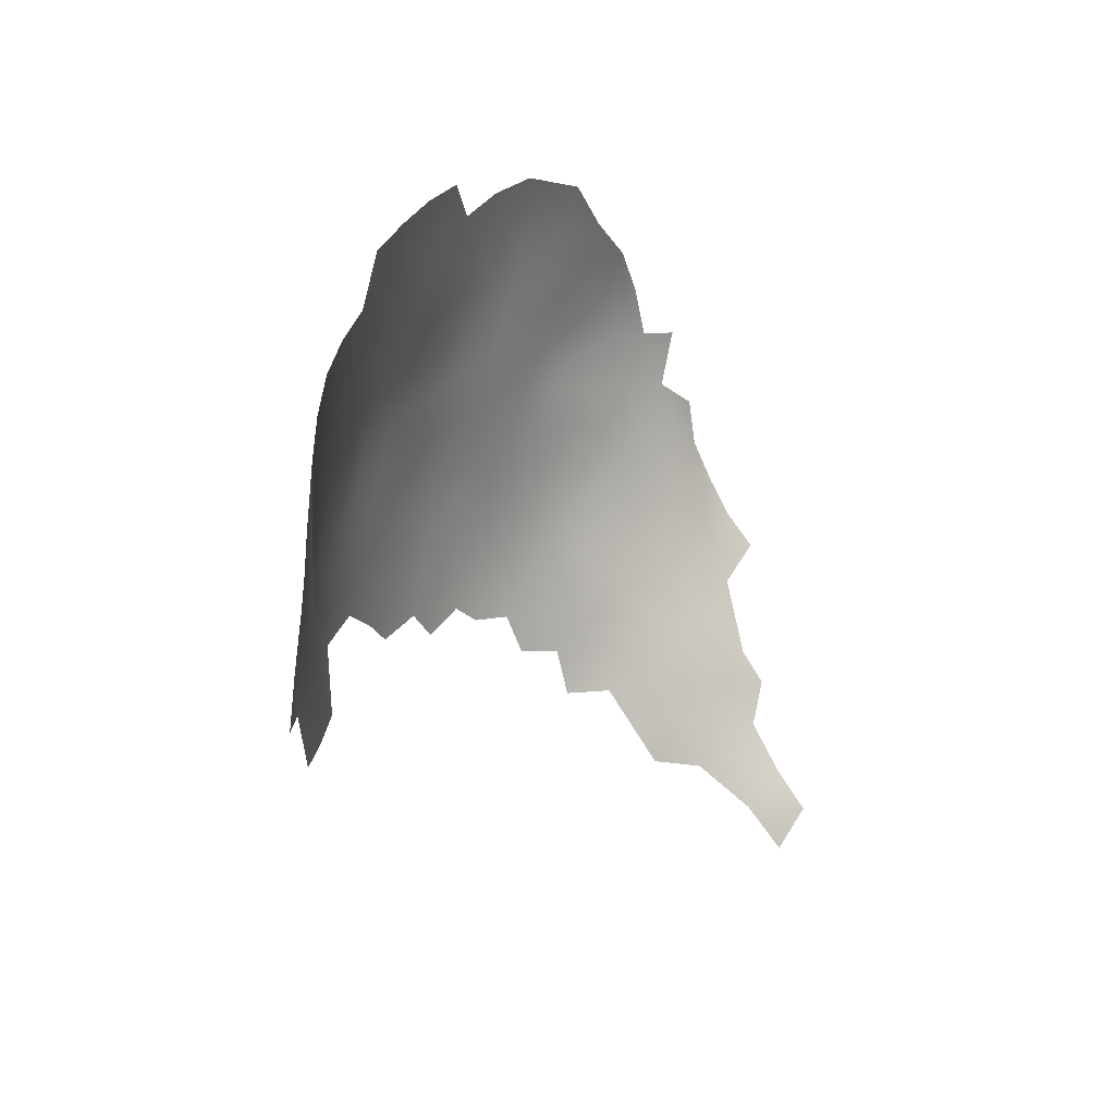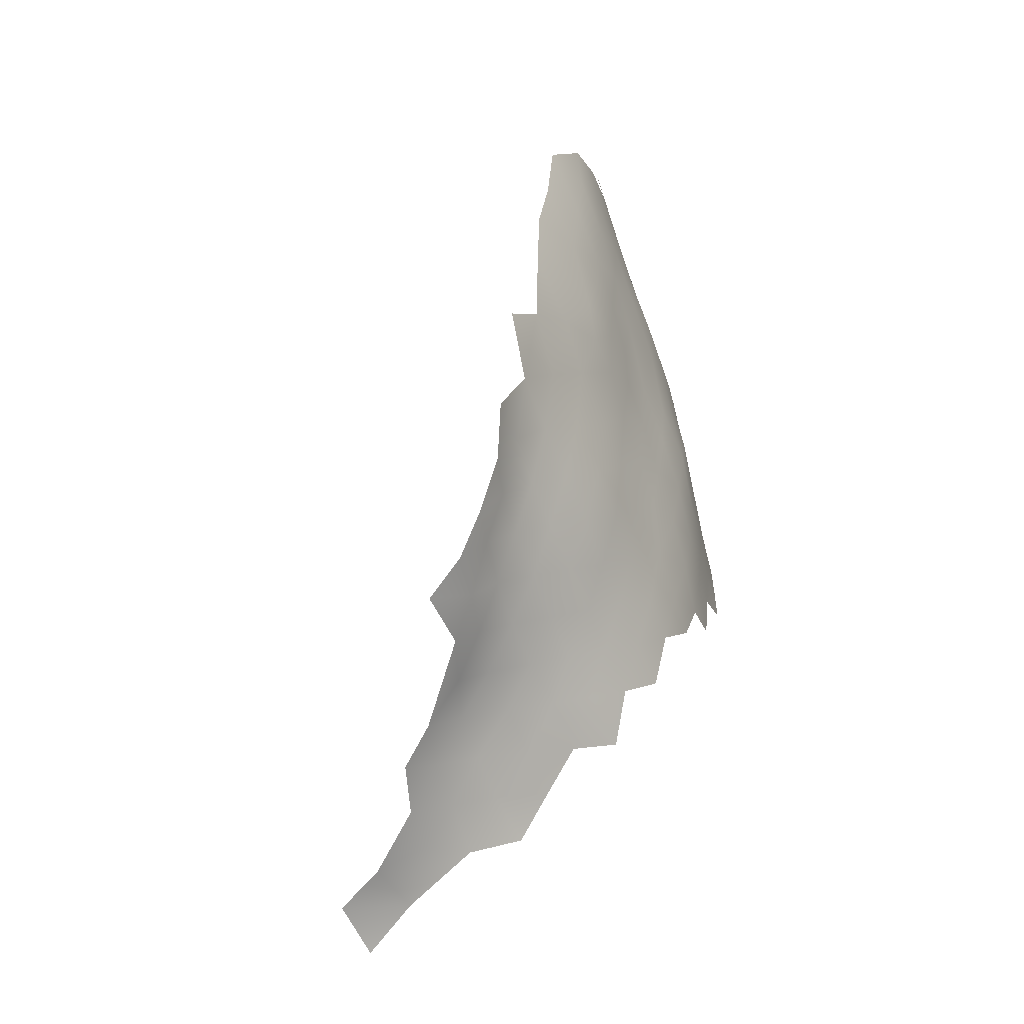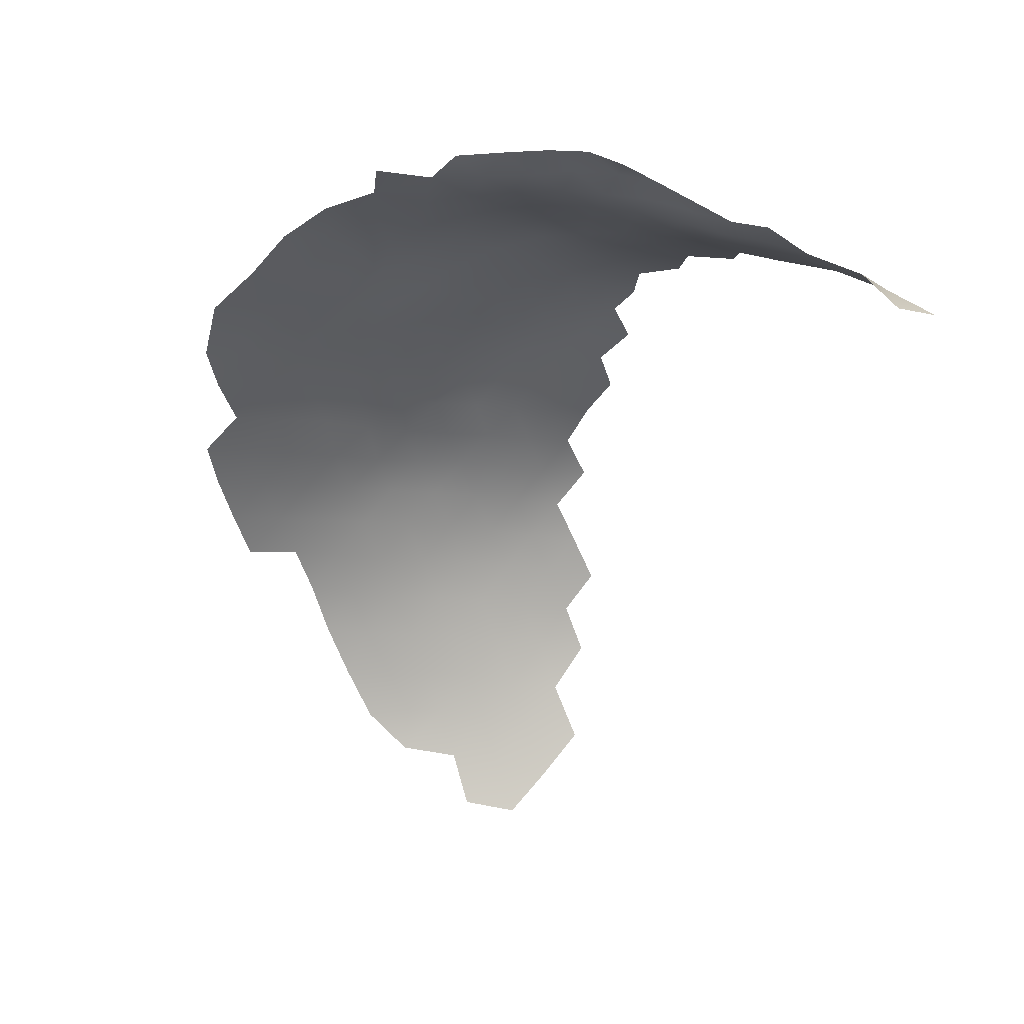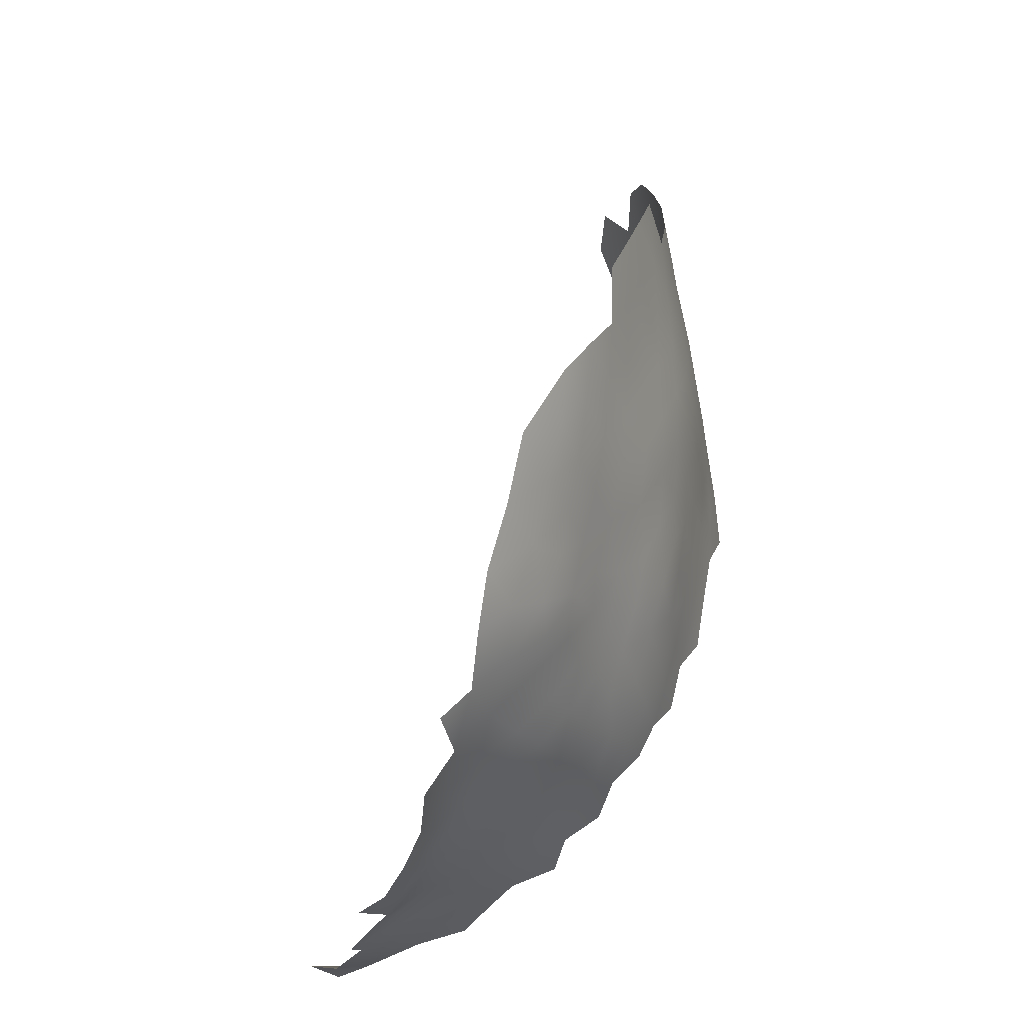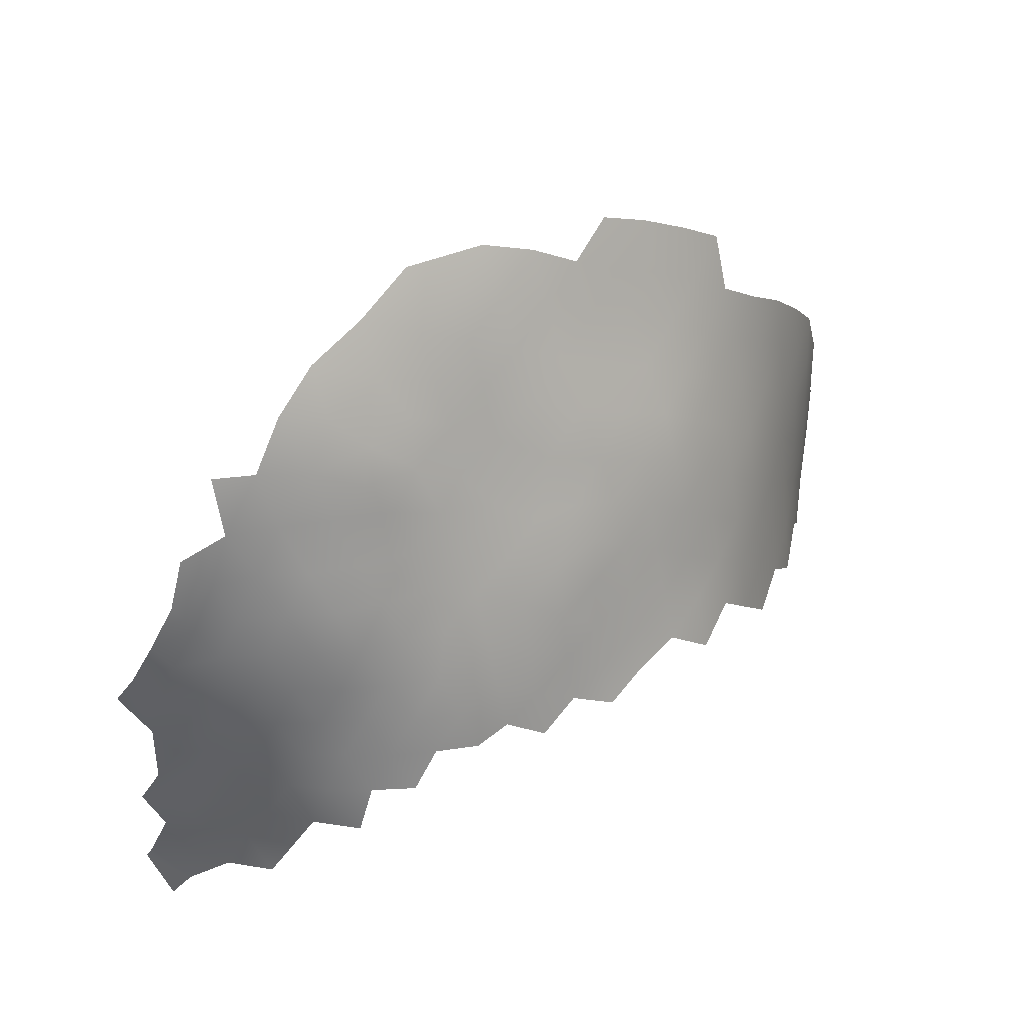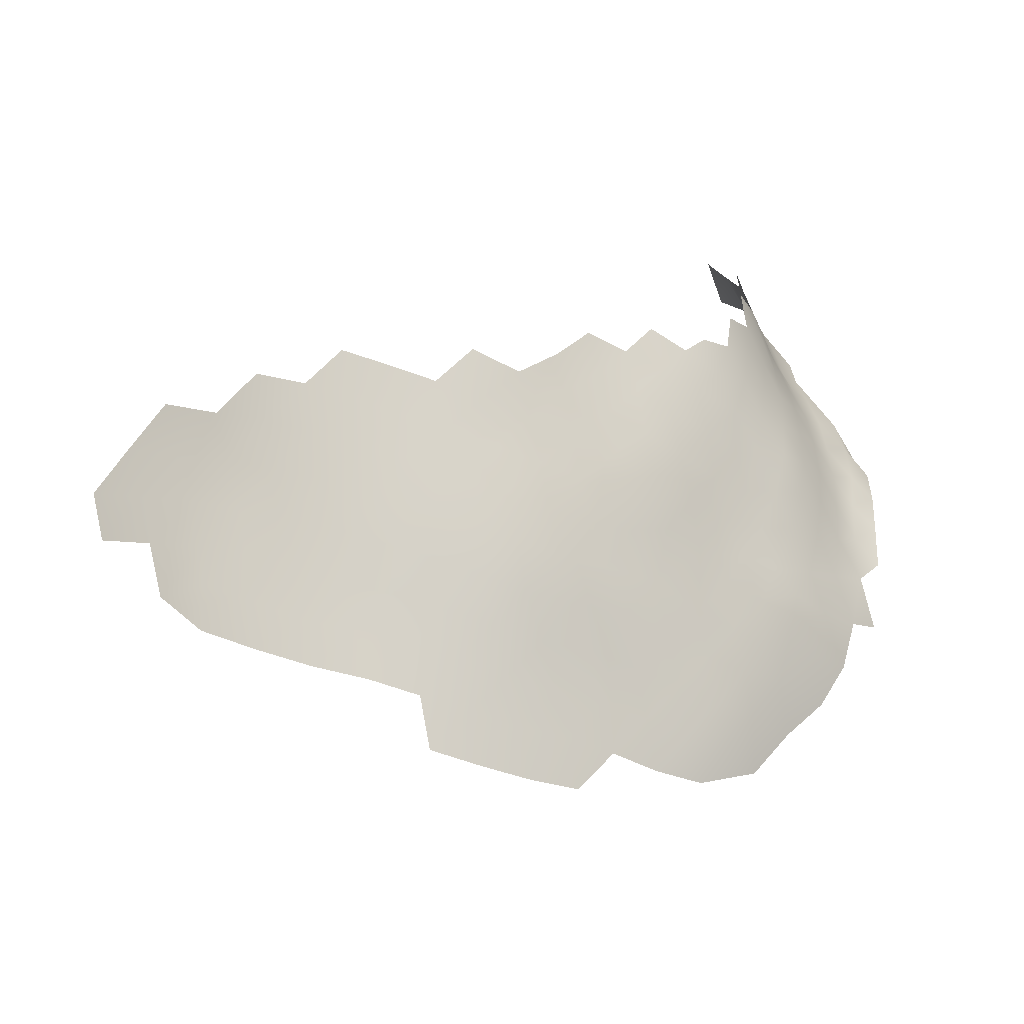
<metadata>
{"format":"obj","ext":"obj","renderer":"f3d","projection":"perspective","resolution":1024,"background":"white","views":[{"elev":7.1,"azim":97.7,"up":"+Y"},{"elev":4.5,"azim":-101.6,"up":"+Y"},{"elev":-69.1,"azim":-99.6,"up":"+Z"},{"elev":53.5,"azim":-92.1,"up":"+Y"},{"elev":32.2,"azim":-56.4,"up":"+Y"},{"elev":66.4,"azim":166.3,"up":"+Z"}]}
</metadata>
<code>
v -672 676.2 106.6
v -671.9 683.5 105.6
v -678 680.1 106.4
v -665.9 672 106.4
v -665.9 679.4 105.5
v -659.6 675.4 105.1
v -677.9 687.3 104.9
v -683.9 683.9 104.9
v -684.3 676.6 106.9
v -665.9 686.7 104.7
v -659.4 682.9 104
v -672.1 690.7 104.5
v -659.6 690.1 103.3
v -665.9 694.1 103.6
v -659.2 697.6 102.3
v -653 686.5 102.3
v -652.9 693.9 101.5
v -665.7 701.5 102.2
v -672.1 697.9 103.1
v -672 705.1 101.4
v -678.3 701.4 102
v -678.3 694.3 103.5
v -646.4 690.3 100.4
v -653.2 678.8 103.3
v -646.2 682.8 100.7
v -678 708.6 100.2
v -684.4 697.7 102.2
v -684 704.9 100.5
v -684.2 690.7 103.4
v -690.1 694.2 101.4
v -690.1 687.4 102.9
v -653.1 671.5 103.9
v -639.2 678.9 98.44
v -639.6 686.6 98.5
v -639.6 694.1 98.31
v -632.5 683 95.66
v -632.8 690.7 95.92
v -646.2 675 101.3
v -632.8 699.3 95.94
v -625.8 687.2 92.75
v -672 712.3 99.51
v -665.4 708.8 100.4
v -665.7 715.8 98.79
v -658.4 705.3 100.8
v -658.7 712.4 99.58
v -665.6 722.9 97.03
v -665.3 730.4 95.01
v -671.8 733.7 93.03
v -671.9 726.3 95.36
v -672.1 719.1 97.58
v -659.2 719.4 98.22
v -651.8 715.6 98.48
v -678.4 729.6 93.12
v -678.4 722.5 95.58
v -678.3 736.7 90.84
v -678.3 715.4 98.07
v -644.6 711.1 98.01
v -637.6 706.2 97.05
v -684.5 725.6 92.9
v -684.4 718.6 95.48
v -652.2 701.2 100.6
v -651.6 708.6 99.44
v -695.9 690.6 100.7
v -689.7 701 99.89
v -689.6 707.5 98.3
v -690 714.1 95.86
v -696 709.9 95.62
v -695.4 703.5 97.73
v -683.8 711.7 98.41
v -695.5 697 99.42
v -625.8 679.2 92.3
v -632.2 674.7 95.09
v -639 670.3 98.29
v -644.7 703.7 98.85
v -690.2 680.6 104.6
v -696.1 684.2 102
v -646 697.3 99.77
v -735.7 638.9 47.41
v -734.5 657.7 70.16
v -735.2 652.1 66.63
v -736.4 657.9 63.23
v -736.7 651.2 59.84
v -733.9 663.2 73.66
v -735.9 663.3 67.33
v -735.2 669.2 70.81
v -737.2 669 64.51
v -737.8 663.3 60.63
v -738.3 657.7 57.42
v -738.2 652.3 53.69
v -740.2 663 54.96
v -739.6 668.6 58.33
v -739.5 674.1 61.64
v -742.2 673.6 57.39
v -742.5 668.2 53.63
v -737.1 674.7 67.47
v -734.6 675.1 72.87
v -736.5 680.4 70.21
v -733.6 680.8 75.51
v -735.3 686.3 72.89
v -738.4 685.8 67.63
v -739.2 680 64.72
v -741.5 685.4 62.36
v -742.4 679.6 59.94
v -737.1 691.9 69.93
v -733.8 692.2 75.24
v -735.2 697.9 72.35
v -738.7 697.4 67.26
v -740.5 691.3 64.8
v -736.7 703.9 69.35
v -740.6 702.7 64.8
v -742.5 696.2 62.83
v -731.3 697.9 77.37
v -732.7 703.8 74.28
v -744.5 690.5 60.37
v -731.8 686.2 77.85
v -731.9 675.4 78.15
v -728.6 675.4 83.35
v -730.1 680.8 80.5
v -733.4 669.7 76.02
v -730.3 669.7 81.29
v -726.3 680.9 85.65
v -727.9 686.4 82.67
v -745.1 700.6 61.66
v -747 694.6 59.19
v -745.5 684.5 58.47
v -748.2 689.2 56.55
v -747.9 684.4 52.91
v -745.6 678.9 56.43
v -731.4 663.1 79.83
v -729.9 692.1 80.08
v -684.6 738.9 88.4
v -690.8 734.9 88.05
v -696.7 738.1 85.01
v -696.9 730.9 87.53
v -690.9 727.8 90.41
v -697 723.9 90.01
v -690.8 720.8 92.97
v -697.1 716.6 93.01
v -684.7 732 90.7
v -702.9 726.9 86.69
v -702.7 733.7 84.21
v -708.5 729.5 83.17
v -708.4 723.1 85.25
v -713.5 731.7 78.9
v -713.7 725.3 81.5
v -703 720.1 89.17
v -707.2 678.2 98.97
v -712.2 674.7 97.44
v -707.5 684.4 97.94
v -706.9 691.1 96.87
v -712.1 687.7 95.09
v -712.5 681.1 96.25
v -702.5 681.3 100.4
v -702 687.6 99.41
v -702 675.5 102.1
v -696.6 678.4 103.2
v -711.7 694.4 93.5
v -711.6 701 91.23
v -716.5 697.2 89.32
v -716.5 703.4 87.17
v -721.3 698.9 85.45
v -721.1 693.2 87.46
v -717 690.6 91.31
v -706.4 698.3 95.56
v -717.2 684.1 93.01
v -701.4 693.8 98.28
v -740.2 657.3 51.83
v -721.7 680.8 90.25
v -723 686.7 87.72
v -724.7 675.7 88.16
v -713.7 719.3 83.62
v -708.7 716.4 87.28
v -706.6 704.9 92.61
v -711.2 708.2 88.62
v -700 699.7 97.59
v -701.3 705 95.06
v -743.2 663.5 50.71
v -727 670.1 86.23
v -719.3 715.4 82.05
v -718 721.9 80.37
v -714.2 712.9 85.27
v -720.6 675.7 92.17
v -736.7 645 43.78
v -736.9 644.9 52.29
v -703.3 712.4 91.87
v -726.6 698.5 81.58
v -722.3 704.5 82.98
v -723.3 719.3 78.06
v -716.9 678 94.46
v -725.3 692.9 83.8
v -719.4 726.7 77.02
v -639.1 699.8 97.96
v -743.4 707.1 62.38
v -739.5 650 47.78
v -728 704 78.98
v -717.7 708.8 84.81
v -723.1 710.5 81.17
v -725.5 714.6 78.38
v -729.9 717 73.53
v -729.3 710.5 75.68
v -734 710.4 70.99
v -739 710.1 66.27
v -734.9 717.9 68.6
v -731.1 724.6 69.58
v -739 717.9 64.67
v -702.8 740.3 81.33
v -718.8 734.1 73.6
v -711.8 739.3 75.78
v -726.5 723.4 73.89
v -725.7 730 70.93
v -707.9 735.9 80.74
f 128 103 125
f 90 94 177
f 93 94 91
f 85 119 96
f 118 115 98
f 153 149 147
f 91 92 93
f 102 125 103
f 117 120 178
f 150 154 166
f 124 111 123
f 118 98 116
f 119 116 96
f 98 115 99
f 97 95 96
f 121 117 170
f 95 97 101
f 120 116 119
f 120 117 116
f 88 90 167
f 102 103 101
f 87 88 81
f 87 90 88
f 106 112 113
f 122 115 118
f 165 189 152
f 178 170 117
f 112 195 113
f 112 186 195
f 114 111 124
f 114 108 111
f 127 125 126
f 84 79 83
f 121 122 118
f 118 116 117
f 118 117 121
f 187 196 197
f 95 92 86
f 81 88 82
f 96 116 98
f 96 98 97
f 100 101 97
f 100 102 101
f 112 106 105
f 122 130 115
f 155 153 147
f 170 168 121
f 170 182 168
f 180 171 145
f 148 152 189
f 114 102 108
f 97 98 99
f 97 99 100
f 153 154 149
f 201 202 109
f 121 168 169
f 121 169 122
f 160 159 158
f 157 151 150
f 104 99 105
f 104 100 99
f 114 126 125
f 114 125 102
f 89 88 167
f 176 175 68
f 28 65 64
f 164 157 150
f 104 106 107
f 104 105 106
f 107 111 108
f 107 108 104
f 163 165 151
f 193 123 110
f 162 159 161
f 143 145 171
f 89 82 88
f 112 105 130
f 127 128 125
f 63 30 70
f 191 180 145
f 160 161 159
f 92 95 101
f 92 101 103
f 63 76 31
f 172 143 171
f 167 90 177
f 108 100 104
f 108 102 100
f 26 56 69
f 75 76 156
f 198 199 200
f 70 68 175
f 152 151 165
f 152 149 151
f 86 92 91
f 63 166 154
f 157 163 151
f 147 149 152
f 147 152 148
f 70 175 166
f 70 166 63
f 31 30 63
f 145 143 142
f 90 91 94
f 90 87 91
f 53 139 59
f 202 110 109
f 202 193 110
f 26 69 28
f 7 8 3
f 7 3 2
f 105 115 130
f 105 99 115
f 85 96 95
f 85 95 86
f 65 68 64
f 150 149 154
f 150 151 149
f 153 155 156
f 181 171 179
f 140 142 143
f 157 158 159
f 106 113 109
f 87 86 91
f 144 145 142
f 60 137 66
f 159 162 163
f 159 163 157
f 22 21 27
f 176 68 67
f 29 22 27
f 84 83 85
f 84 85 86
f 206 211 141
f 50 41 43
f 65 67 68
f 103 128 93
f 103 93 92
f 64 30 27
f 31 76 75
f 29 30 31
f 29 27 30
f 81 82 80
f 2 12 7
f 43 51 46
f 191 145 144
f 191 144 207
f 20 19 18
f 19 21 22
f 135 59 139
f 164 158 157
f 84 86 87
f 84 87 81
f 136 140 146
f 141 142 140
f 19 22 12
f 19 12 14
f 5 10 2
f 135 134 136
f 190 130 122
f 174 160 158
f 174 158 173
f 111 110 123
f 111 107 110
f 14 18 19
f 41 56 26
f 107 106 109
f 107 109 110
f 119 85 83
f 4 5 1
f 7 12 22
f 10 12 2
f 5 4 6
f 124 126 114
f 131 132 139
f 56 41 50
f 164 150 166
f 20 21 19
f 186 187 195
f 186 161 187
f 174 181 196
f 174 196 160
f 77 61 17
f 77 17 23
f 146 143 172
f 146 140 143
f 140 136 134
f 140 134 141
f 56 50 54
f 56 54 60
f 70 30 64
f 70 64 68
f 69 65 28
f 69 66 65
f 1 5 2
f 1 2 3
f 66 67 65
f 32 24 6
f 41 42 43
f 29 8 7
f 29 7 22
f 16 13 11
f 135 139 132
f 135 132 134
f 50 43 46
f 134 132 133
f 8 29 31
f 15 14 13
f 15 18 14
f 210 204 209
f 26 21 20
f 26 28 21
f 8 31 75
f 10 13 14
f 10 14 12
f 41 26 20
f 189 168 182
f 189 165 168
f 49 50 46
f 179 180 188
f 179 171 180
f 49 54 50
f 137 135 136
f 60 54 59
f 11 13 10
f 28 64 27
f 28 27 21
f 181 172 171
f 54 53 59
f 164 173 158
f 179 197 196
f 179 196 181
f 23 17 16
f 45 44 62
f 45 62 52
f 49 53 54
f 42 41 20
f 42 20 18
f 49 46 47
f 49 47 48
f 141 133 206
f 141 134 133
f 179 198 197
f 179 188 198
f 138 146 185
f 81 79 84
f 81 80 79
f 48 55 53
f 48 53 49
f 186 130 190
f 186 112 130
f 199 201 200
f 161 190 162
f 161 186 190
f 58 74 192
f 11 10 5
f 34 23 25
f 60 66 69
f 60 69 56
f 175 164 166
f 45 51 43
f 45 43 42
f 185 146 172
f 113 201 109
f 184 89 194
f 208 207 144
f 25 23 16
f 9 3 8
f 9 8 75
f 11 6 24
f 11 5 6
f 153 156 76
f 211 142 141
f 160 196 187
f 160 187 161
f 24 16 11
f 76 63 154
f 76 154 153
f 15 17 61
f 211 208 144
f 211 144 142
f 25 33 34
f 35 77 23
f 35 23 34
f 42 44 45
f 61 62 44
f 190 169 162
f 190 122 169
f 17 15 13
f 17 13 16
f 71 40 36
f 15 61 44
f 113 200 201
f 24 32 38
f 194 89 167
f 201 199 203
f 40 37 36
f 61 77 74
f 138 67 66
f 138 66 137
f 138 137 136
f 138 136 146
f 52 62 57
f 39 192 35
f 39 35 37
f 38 33 25
f 55 131 139
f 55 139 53
f 37 35 34
f 184 194 183
f 184 183 78
f 163 162 169
f 36 72 71
f 36 37 34
f 36 34 33
f 39 58 192
f 200 113 195
f 52 51 45
f 137 60 59
f 137 59 135
f 58 57 74
f 119 129 120
f 119 83 129
f 192 77 35
f 192 74 77
f 67 185 176
f 67 138 185
f 188 199 198
f 188 209 199
f 185 173 176
f 169 168 165
f 169 165 163
f 18 15 44
f 18 44 42
f 24 25 16
f 24 38 25
f 72 36 33
f 72 33 73
f 74 57 62
f 74 62 61
f 176 173 164
f 176 164 175
f 204 199 209
f 204 203 199
f 174 172 181
f 191 188 180
f 191 209 188
f 73 33 38
f 202 201 203
f 202 203 205
f 200 197 198
f 174 173 185
f 174 185 172
f 210 209 191
f 210 191 207
f 195 187 197
f 195 197 200
f 184 82 89
f 128 94 93
f 208 211 206

</code>
